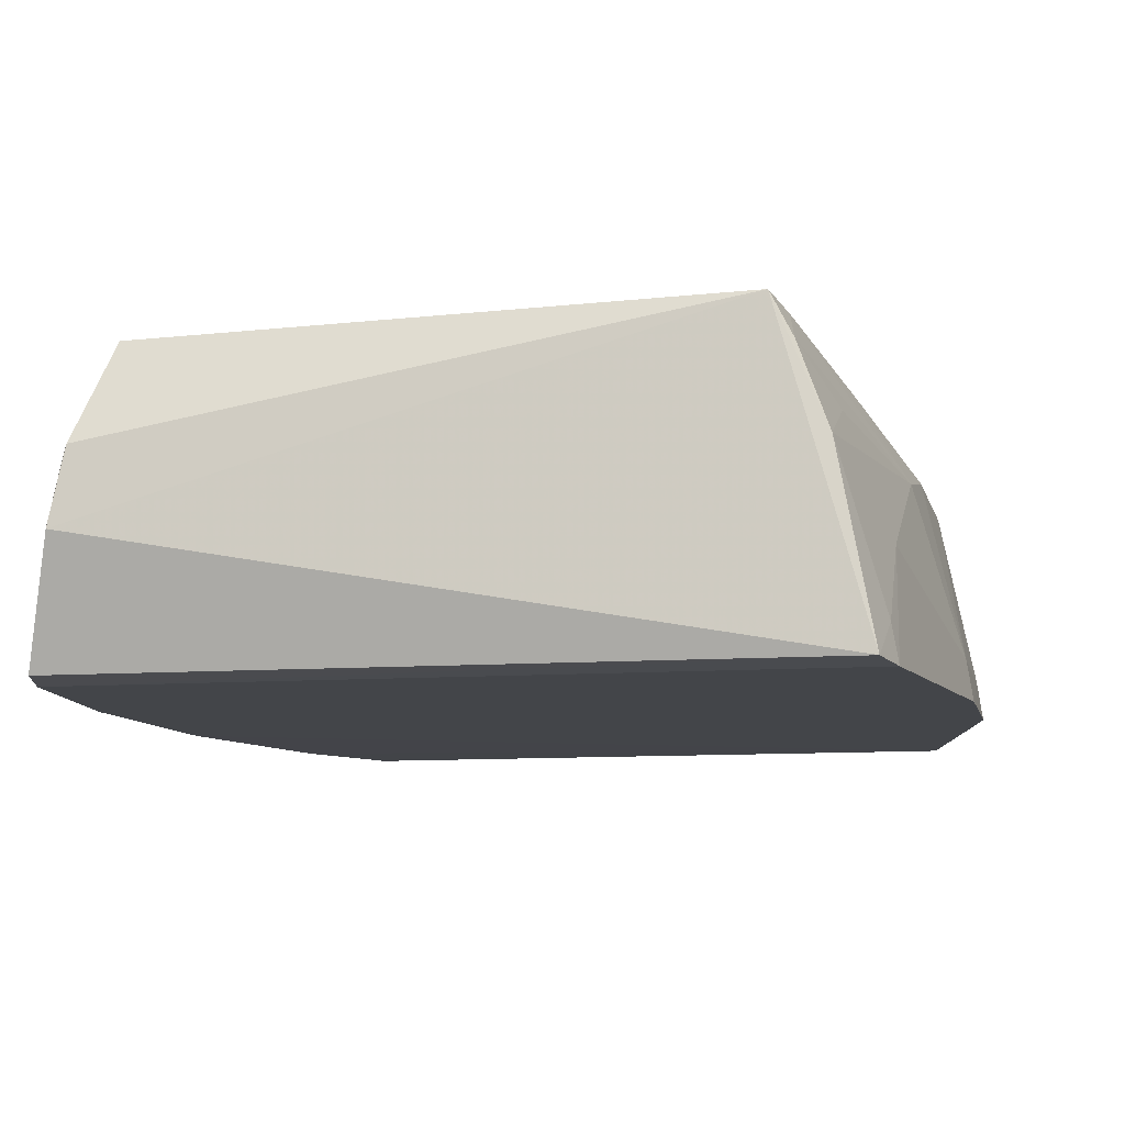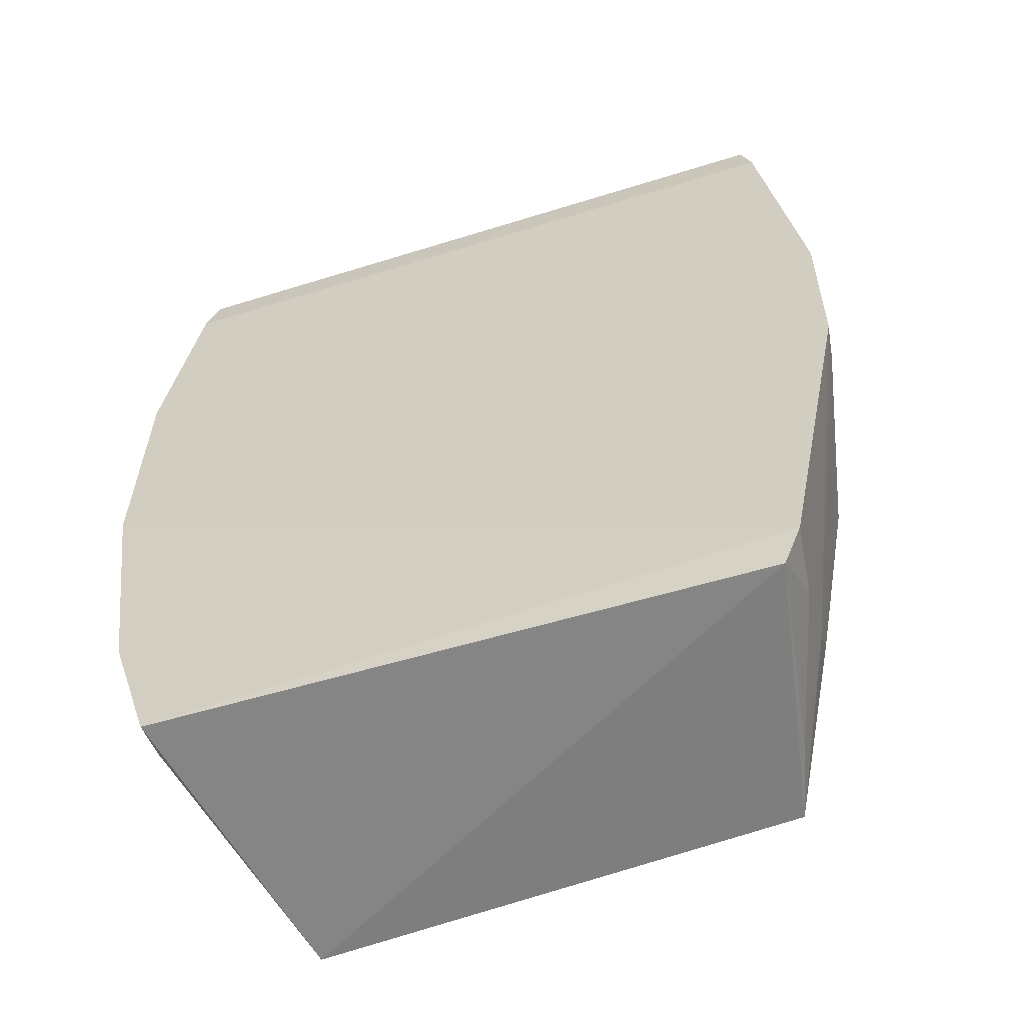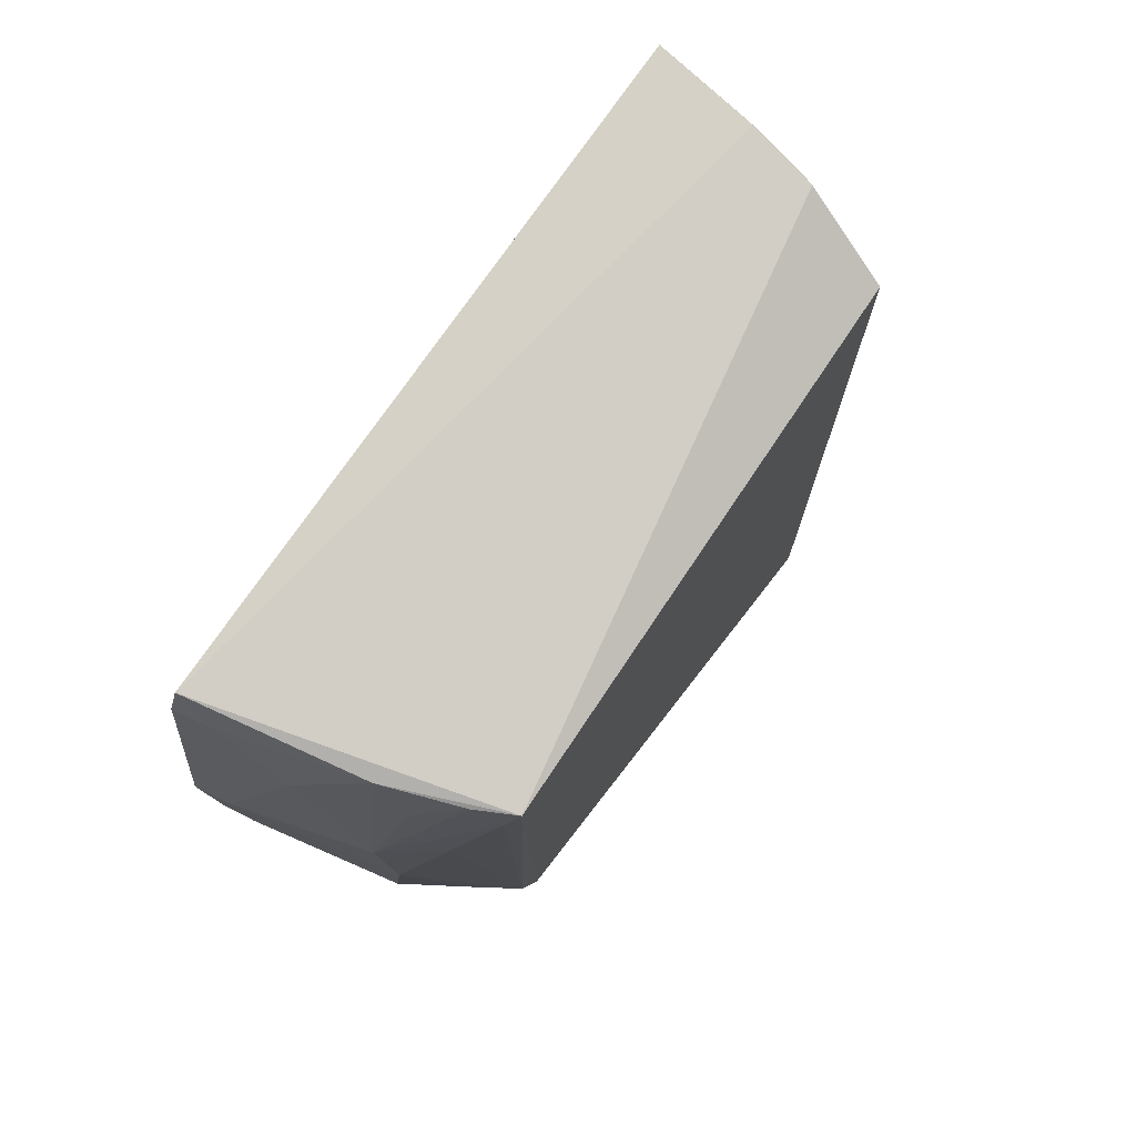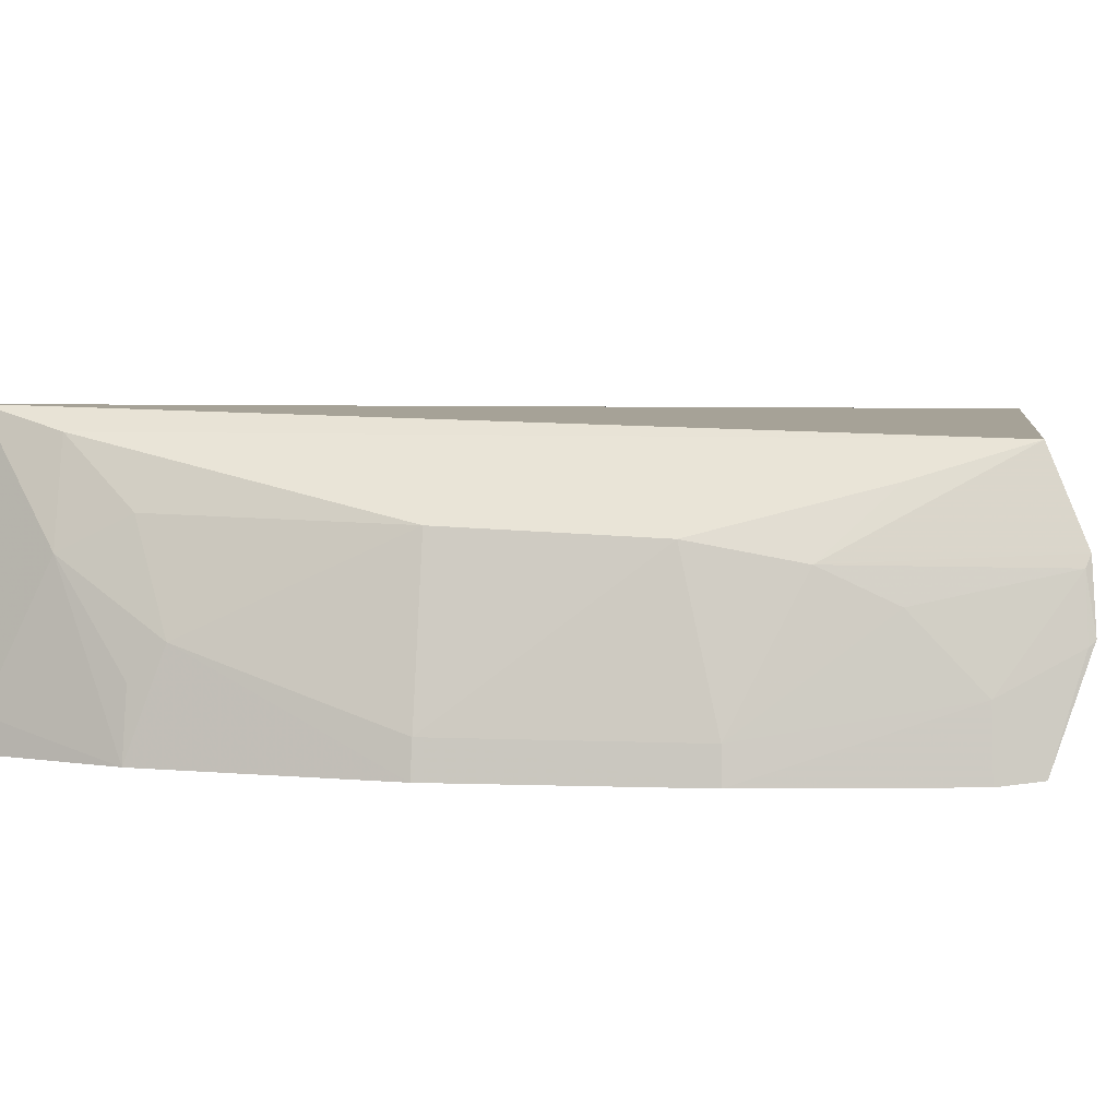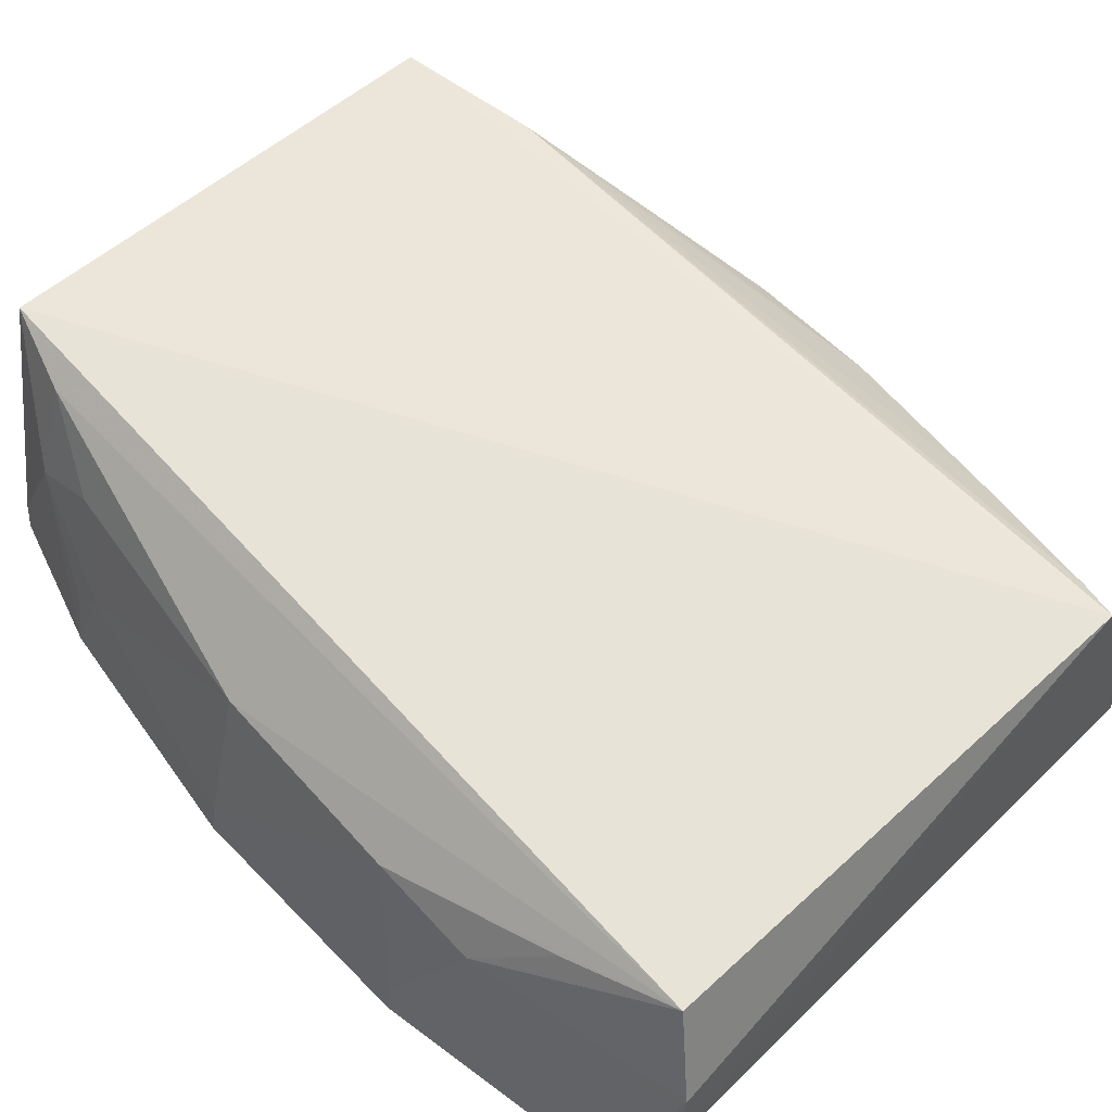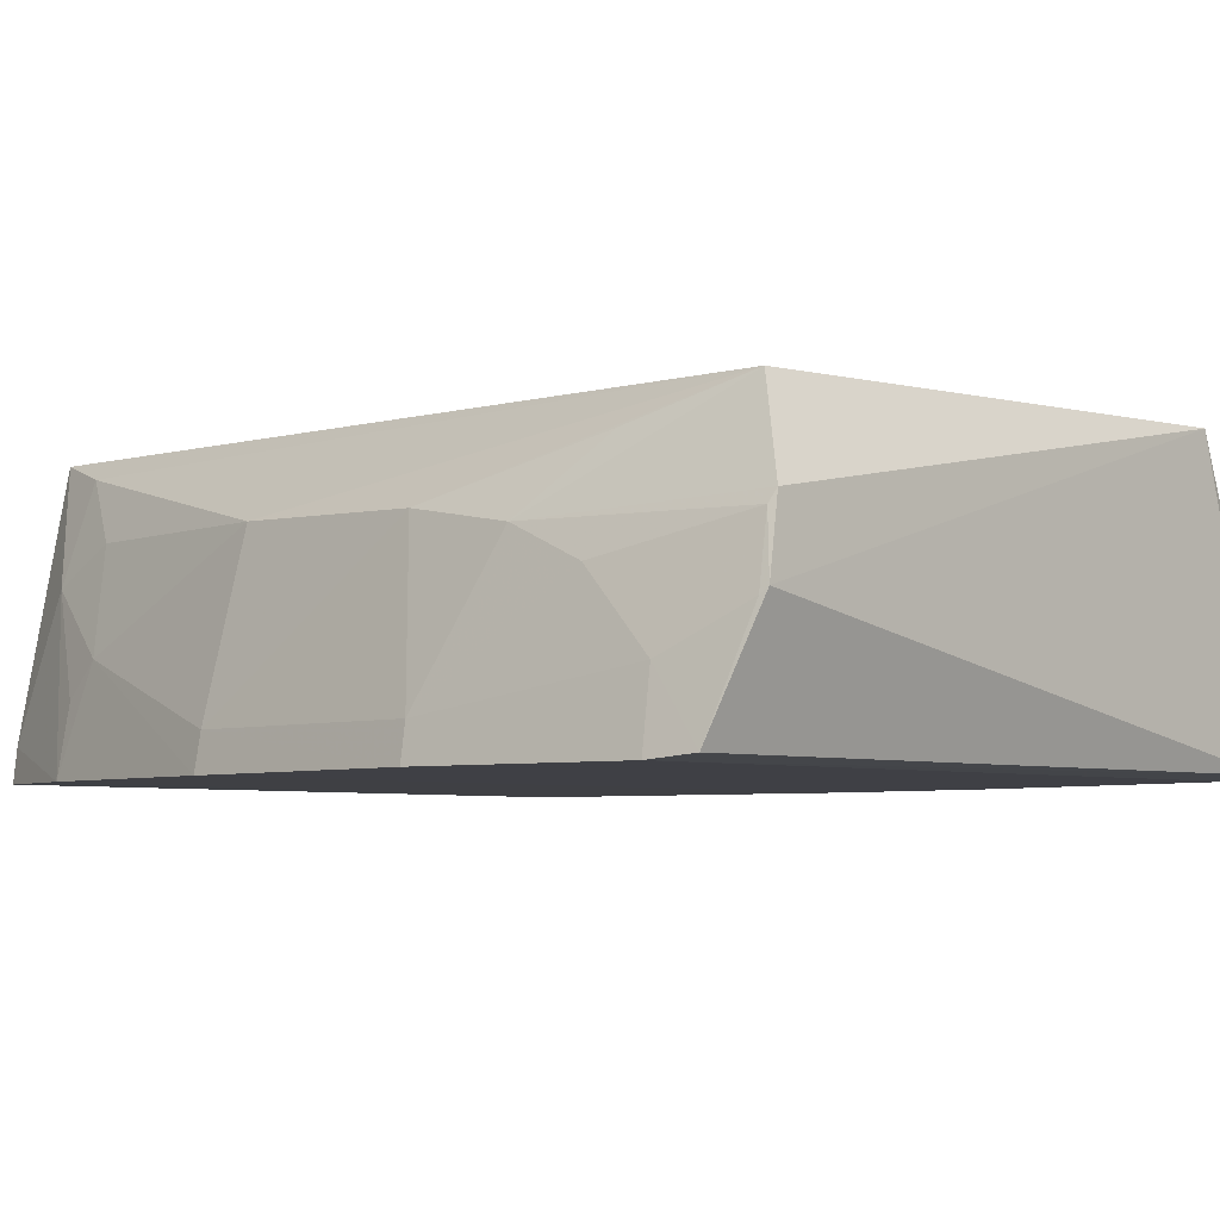
<metadata>
{"format":"obj","ext":"obj","renderer":"f3d","projection":"perspective","resolution":1024,"background":"white","views":[{"elev":-8.7,"azim":-167.6,"up":"+Z"},{"elev":-59.2,"azim":-162.2,"up":"+Y"},{"elev":78.5,"azim":-54.7,"up":"+Y"},{"elev":4.7,"azim":97.5,"up":"+Z"},{"elev":59.4,"azim":136.6,"up":"+Z"},{"elev":-5.2,"azim":136.1,"up":"+Z"}]}
</metadata>
<code>
v 0.09931 -0.2125 0.3868
v 0.1445 -0.1481 0.2631
v 0.1116 0.1643 0.3762
v -0.1062 0.1656 0.3814
v -0.1216 -0.2096 0.2644
v -0.1392 0.1653 0.2644
v 0.1398 -0.0435 0.3472
v 0.1266 -0.2053 0.2637
v -0.1004 -0.2099 0.3776
v 0.1399 0.1655 0.2646
v -0.1594 0.02873 0.2628
v 0.1247 -0.1779 0.3351
v 0.1099 -0.1787 0.3773
v -0.1294 -0.1911 0.263
v 0.1587 0.05919 0.2628
v 0.1284 0.1814 0.3105
v -0.1431 -0.04284 0.3407
v -0.1412 0.05826 0.3368
v 0.14 -0.133 0.3061
v 0.1249 -0.2055 0.2777
v 0.1253 -0.1482 0.3496
v -0.1259 -0.1903 0.2918
v 0.1593 -0.04459 0.2626
v -0.1437 0.1476 0.2628
v 0.1414 0.08777 0.3354
v 0.1229 0.1797 0.3388
v -0.1102 -0.1494 0.3775
v -0.1585 -0.04441 0.2628
v -0.1412 0.01347 0.3448
v 0.1399 -0.1474 0.2918
v -0.1082 -0.2058 0.3484
v -0.1249 -0.163 0.3356
v 0.1421 0.0428 0.3436
v 0.157 -0.04424 0.2776
v 0.1447 0.1476 0.2628
v -0.1408 0.1183 0.306
v 0.1405 0.1469 0.2912
v -0.1412 -0.07303 0.3369
v -0.1563 -0.04404 0.2774
v -0.1252 0.08858 0.3621
v -0.1243 -0.1029 0.3621
v -0.1571 0.02851 0.2775
v -0.1246 -0.1779 0.3219
v 0.1564 0.0588 0.2774
v 0.1245 0.1173 0.3623
v -0.1255 0.163 0.335
v 0.1397 0.1178 0.3214
v 0.1251 0.1777 0.3338
v 0.1298 0.1787 0.3079
v -0.111 0.1492 0.3771
v -0.1413 0.1474 0.2771
v -0.1142 0.1637 0.3659
v -0.1257 0.134 0.348
f 1 3 4
f 8 1 5
f 9 5 1
f 9 1 4
f 13 7 3
f 13 3 1
f 13 1 12
f 14 8 5
f 14 2 8
f 16 10 6
f 16 6 4
f 20 8 2
f 20 2 12
f 20 12 1
f 20 1 8
f 21 13 12
f 21 7 13
f 21 19 7
f 21 12 19
f 22 14 5
f 23 2 14
f 23 19 2
f 24 23 11
f 26 16 4
f 26 4 3
f 26 3 25
f 27 9 4
f 28 23 14
f 28 11 23
f 30 19 12
f 30 12 2
f 30 2 19
f 31 22 5
f 31 5 9
f 33 3 7
f 34 7 19
f 34 19 23
f 34 33 7
f 34 23 15
f 35 24 6
f 35 6 10
f 35 15 23
f 35 23 24
f 36 24 11
f 37 15 35
f 37 35 10
f 38 9 27
f 38 32 9
f 39 11 28
f 39 38 17
f 40 18 29
f 40 29 27
f 41 29 17
f 41 27 29
f 41 38 27
f 41 17 38
f 42 29 18
f 42 17 29
f 42 39 17
f 42 11 39
f 42 36 11
f 42 18 36
f 43 31 9
f 43 22 31
f 43 9 32
f 43 28 14
f 43 14 22
f 43 39 28
f 43 32 38
f 43 38 39
f 44 25 33
f 44 15 37
f 44 34 15
f 44 33 34
f 45 33 25
f 45 25 3
f 45 3 33
f 46 36 18
f 46 4 6
f 47 44 37
f 47 25 44
f 48 16 26
f 48 47 37
f 48 26 25
f 48 25 47
f 49 37 10
f 49 10 16
f 49 48 37
f 49 16 48
f 50 18 40
f 50 40 27
f 50 27 4
f 51 46 6
f 51 6 24
f 51 24 36
f 51 36 46
f 52 18 50
f 52 50 4
f 52 4 46
f 53 52 46
f 53 46 18
f 53 18 52

</code>
